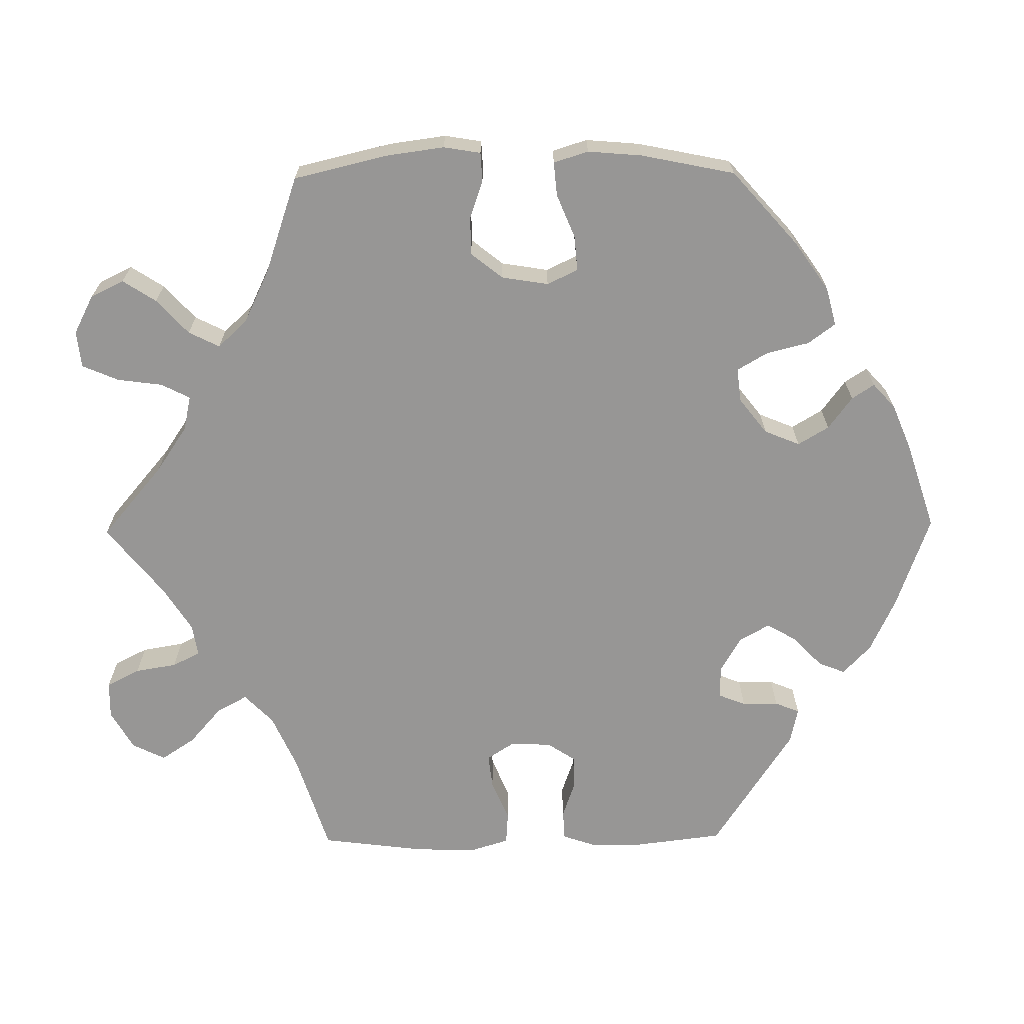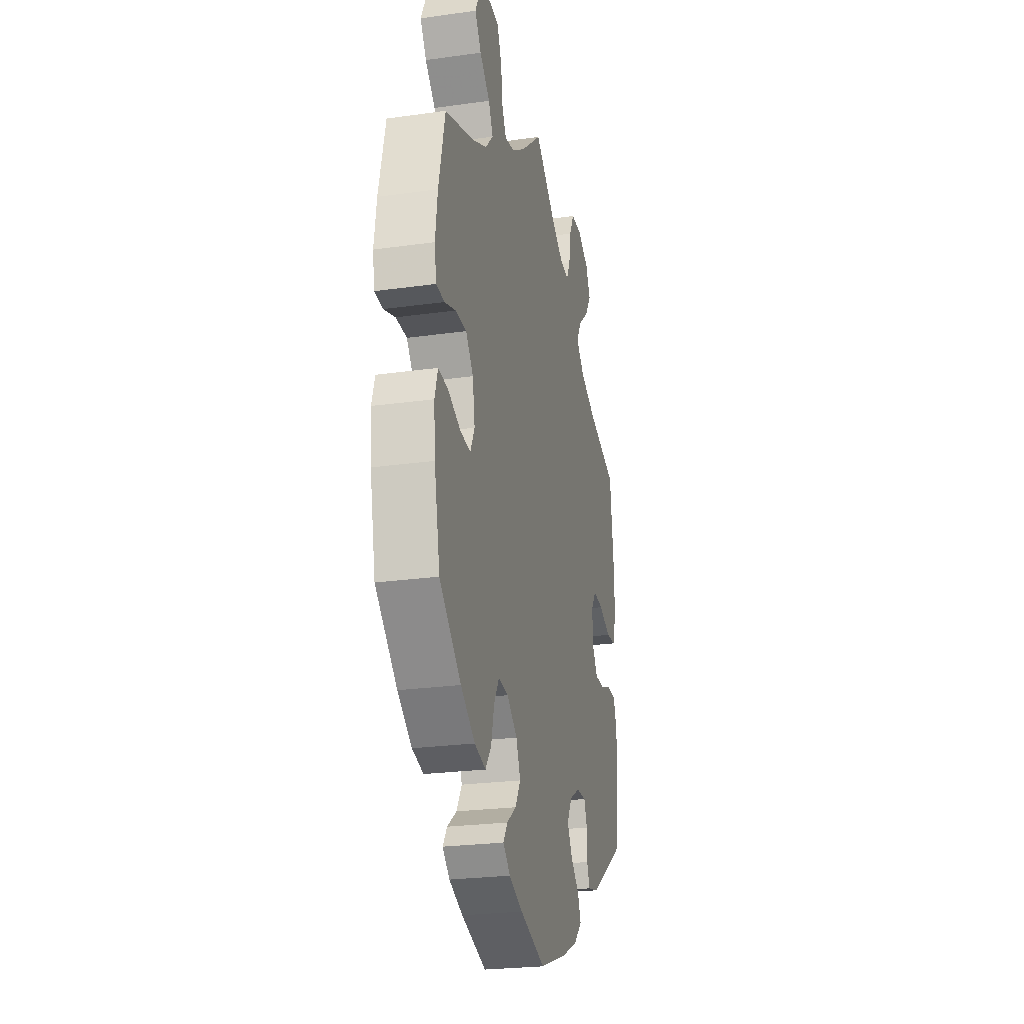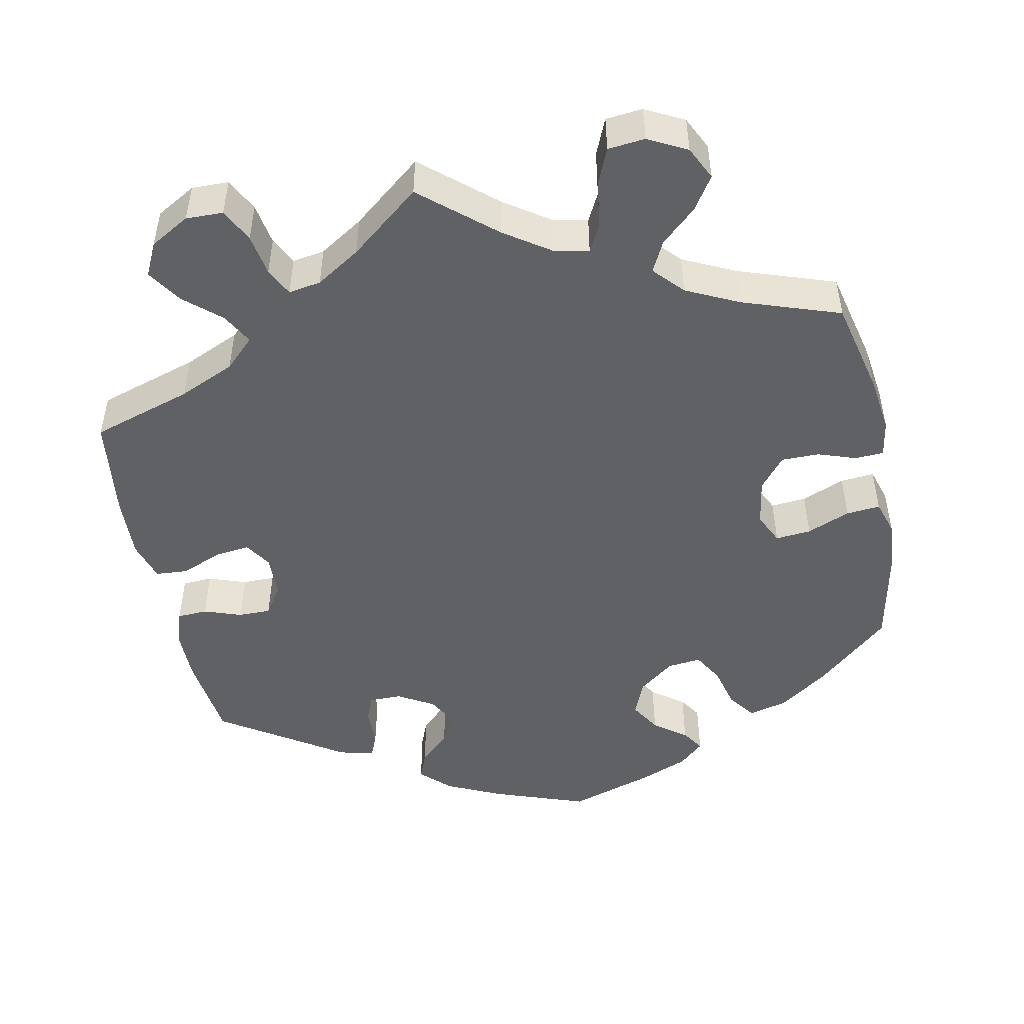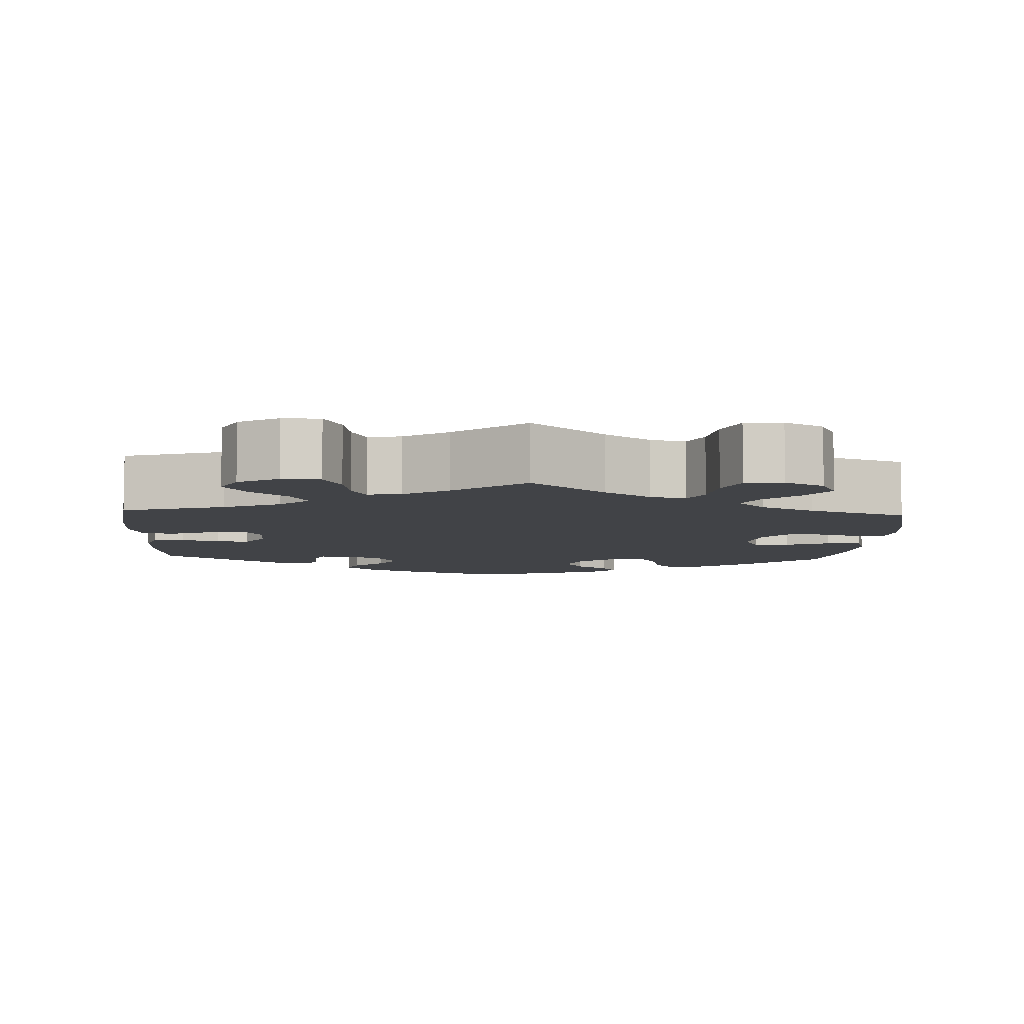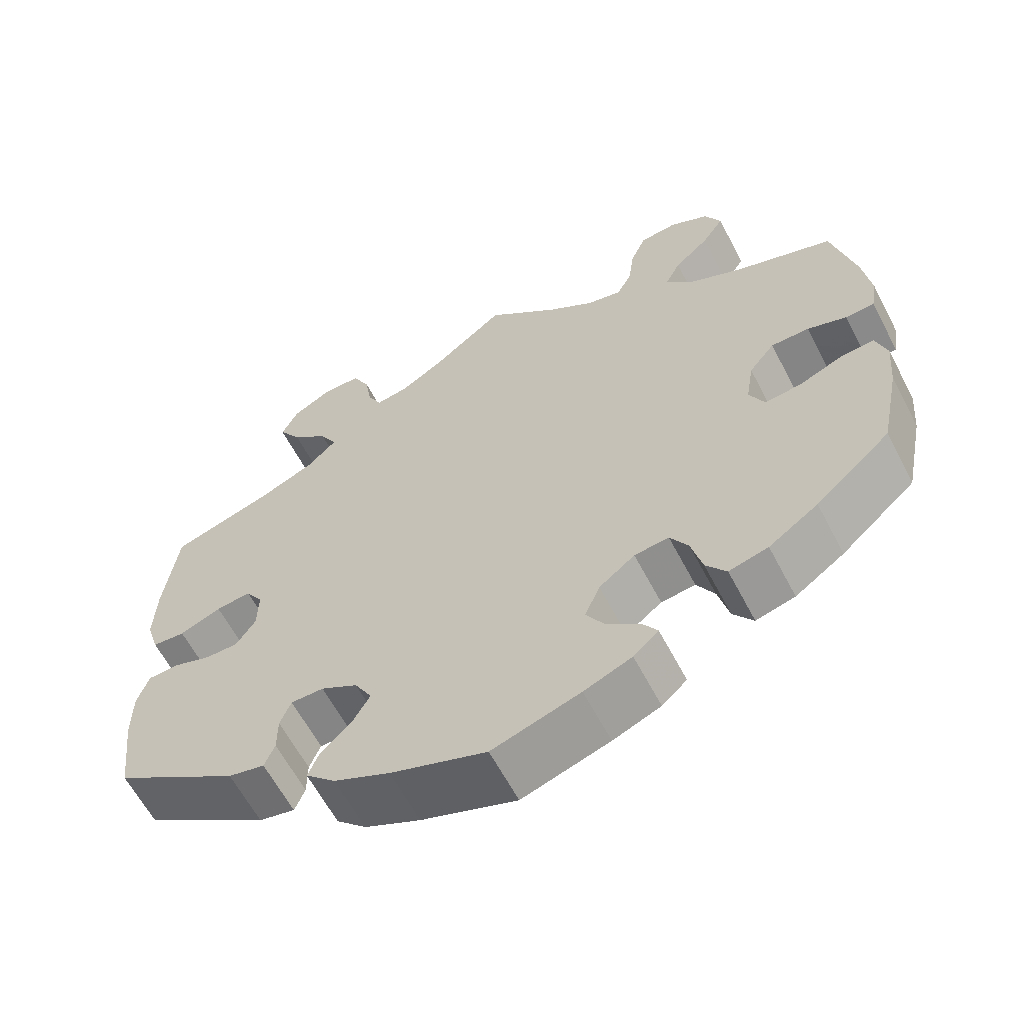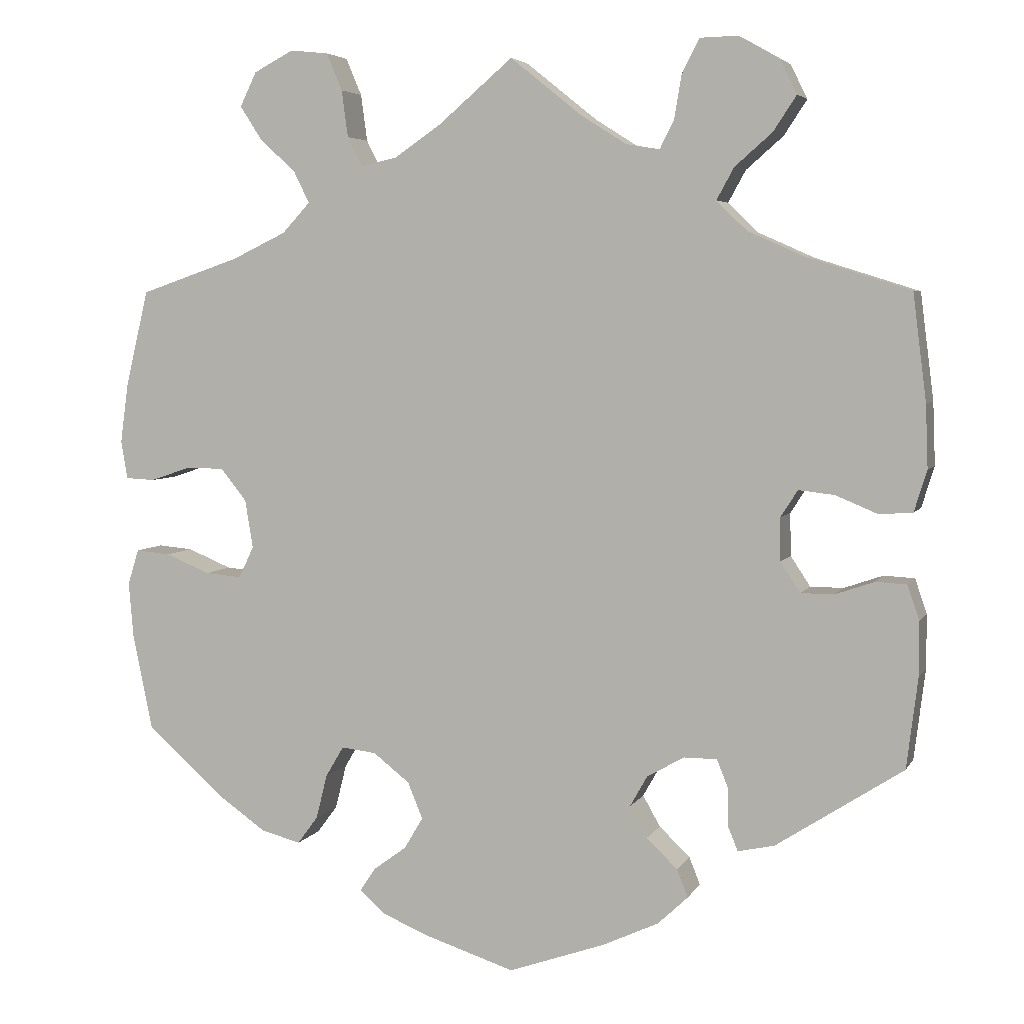
<metadata>
{"format":"obj","ext":"obj","renderer":"f3d","projection":"perspective","resolution":1024,"background":"white","views":[{"elev":-67.9,"azim":90.7,"up":"+Y"},{"elev":-24.7,"azim":102.9,"up":"+Z"},{"elev":-48.8,"azim":11.4,"up":"+Y"},{"elev":-6.9,"azim":-3.1,"up":"+Y"},{"elev":-61.9,"azim":27.6,"up":"+Z"},{"elev":4.9,"azim":-163.0,"up":"+Z"}]}
</metadata>
<code>
v -0.122 0.07 -0.535
v -0.193 0.07 -0.502
v -0.231 0.07 -0.466
v -0.217 0.07 -0.431
v -0.178 0.07 -0.394
v -0.156 0.07 -0.355
v -0.178 0.07 -0.316
v -0.225 0.07 -0.289
v -0.267 0.07 -0.289
v -0.281 0.07 -0.324
v -0.281 0.07 -0.371
v -0.294 0.07 -0.403
v -0.34 0.07 -0.393
v -0.5 0.07 -0.289
v -0.514 0.07 -0.175
v -0.514 0.07 -0.107
v -0.499 0.07 -0.063
v -0.46 0.07 -0.061
v -0.411 0.07 -0.078
v -0.369 0.07 -0.078
v -0.344 0.07 -0.04
v -0.343 0.07 0.014
v -0.365 0.07 0.048
v -0.41 0.07 0.043
v -0.463 0.07 0.021
v -0.505 0.07 0.024
v -0.521 0.07 0.076
v -0.518 0.07 0.155
v -0.501 0.07 0.289
v -0.371 0.07 0.33
v -0.299 0.07 0.362
v -0.261 0.07 0.399
v -0.283 0.07 0.439
v -0.33 0.07 0.48
v -0.359 0.07 0.524
v -0.338 0.07 0.567
v -0.287 0.07 0.596
v -0.239 0.07 0.595
v -0.217 0.07 0.552
v -0.208 0.07 0.498
v -0.19 0.07 0.462
v -0.148 0.07 0.469
v -0.091 0.07 0.505
v 0 0.07 0.578
v 0.094 0.07 0.498
v 0.153 0.07 0.458
v 0.198 0.07 0.448
v 0.217 0.07 0.485
v 0.225 0.07 0.544
v 0.245 0.07 0.591
v 0.293 0.07 0.596
v 0.343 0.07 0.57
v 0.364 0.07 0.527
v 0.336 0.07 0.484
v 0.291 0.07 0.443
v 0.271 0.07 0.403
v 0.306 0.07 0.365
v 0.375 0.07 0.332
v 0.501 0.07 0.289
v 0.53 0.07 0.166
v 0.54 0.07 0.092
v 0.532 0.07 0.044
v 0.495 0.07 0.042
v 0.445 0.07 0.059
v 0.396 0.07 0.059
v 0.363 0.07 0.018
v 0.353 0.07 -0.043
v 0.372 0.07 -0.083
v 0.418 0.07 -0.079
v 0.474 0.07 -0.056
v 0.518 0.07 -0.052
v 0.532 0.07 -0.097
v 0.526 0.07 -0.167
v 0.501 0.07 -0.289
v 0.405 0.07 -0.374
v 0.342 0.07 -0.418
v 0.292 0.07 -0.431
v 0.266 0.07 -0.396
v 0.252 0.07 -0.34
v 0.229 0.07 -0.301
v 0.185 0.07 -0.306
v 0.139 0.07 -0.342
v 0.12 0.07 -0.388
v 0.144 0.07 -0.428
v 0.186 0.07 -0.459
v 0.205 0.07 -0.488
v 0.173 0.07 -0.517
v 0.112 0.07 -0.542
v 0 0.07 -0.578
v -0.122 0 -0.535
v -0.193 0 -0.502
v -0.231 0 -0.466
v -0.217 0 -0.431
v -0.178 0 -0.394
v -0.156 0 -0.355
v -0.178 0 -0.316
v -0.225 0 -0.289
v -0.267 0 -0.289
v -0.281 0 -0.324
v -0.281 0 -0.371
v -0.294 0 -0.403
v -0.34 0 -0.393
v -0.5 0 -0.289
v -0.514 0 -0.175
v -0.514 0 -0.107
v -0.499 0 -0.063
v -0.46 0 -0.061
v -0.411 0 -0.078
v -0.369 0 -0.078
v -0.344 0 -0.04
v -0.343 0 0.014
v -0.365 0 0.048
v -0.41 0 0.043
v -0.463 0 0.021
v -0.505 0 0.024
v -0.521 0 0.076
v -0.518 0 0.155
v -0.501 0 0.289
v -0.371 0 0.33
v -0.299 0 0.362
v -0.261 0 0.399
v -0.283 0 0.439
v -0.33 0 0.48
v -0.359 0 0.524
v -0.338 0 0.567
v -0.287 0 0.596
v -0.239 0 0.595
v -0.217 0 0.552
v -0.208 0 0.498
v -0.19 0 0.462
v -0.148 0 0.469
v -0.091 0 0.505
v 0 0 0.578
v 0.094 0 0.498
v 0.153 0 0.458
v 0.198 0 0.448
v 0.217 0 0.485
v 0.225 0 0.544
v 0.245 0 0.591
v 0.293 0 0.596
v 0.343 0 0.57
v 0.364 0 0.527
v 0.336 0 0.484
v 0.291 0 0.443
v 0.271 0 0.403
v 0.306 0 0.365
v 0.375 0 0.332
v 0.501 0 0.289
v 0.53 0 0.166
v 0.54 0 0.092
v 0.532 0 0.044
v 0.495 0 0.042
v 0.445 0 0.059
v 0.396 0 0.059
v 0.363 0 0.018
v 0.353 0 -0.043
v 0.372 0 -0.083
v 0.418 0 -0.079
v 0.474 0 -0.056
v 0.518 0 -0.052
v 0.532 0 -0.097
v 0.526 0 -0.167
v 0.501 0 -0.289
v 0.405 0 -0.374
v 0.342 0 -0.418
v 0.292 0 -0.431
v 0.266 0 -0.396
v 0.252 0 -0.34
v 0.229 0 -0.301
v 0.185 0 -0.306
v 0.139 0 -0.342
v 0.12 0 -0.388
v 0.144 0 -0.428
v 0.186 0 -0.459
v 0.205 0 -0.488
v 0.173 0 -0.517
v 0.112 0 -0.542
v 0 0 -0.578
f 84 85 86 87
f 83 84 87 88
f 76 77 78 79
f 76 79 80
f 75 76 80
f 74 75 80
f 73 74 80
f 72 73 80 81
f 69 70 71 72
f 68 69 72 81
f 61 62 63 64
f 61 64 65
f 58 59 60 61
f 57 58 61 65
f 56 57 65 66
f 52 53 54 55
f 52 55 56
f 51 52 56
f 48 49 50 51
f 47 48 51 56
f 46 47 56 66
f 43 44 45
f 42 43 45 46
f 41 42 46 66
f 37 38 39 40
f 37 40 41
f 36 37 41
f 33 34 35 36
f 32 33 36 41
f 31 32 41 66
f 27 28 29 30
f 24 25 26 27
f 23 24 27 30
f 22 23 30 31
f 16 17 18 19
f 16 19 20
f 15 16 20
f 14 15 20
f 13 14 20 21
f 10 11 12 13
f 9 10 13 21
f 2 3 4 5
f 2 5 6
f 1 2 6
f 83 88 89 1
f 67 68 81 82
f 31 66 67 82
f 8 9 21 22
f 7 8 22 31
f 6 7 31 82
f 1 6 82 83
f 176 175 174 173
f 177 176 173 172
f 168 167 166 165
f 169 168 165
f 169 165 164
f 169 164 163
f 169 163 162
f 170 169 162 161
f 161 160 159 158
f 170 161 158 157
f 153 152 151 150
f 154 153 150
f 150 149 148 147
f 154 150 147 146
f 155 154 146 145
f 144 143 142 141
f 145 144 141
f 145 141 140
f 140 139 138 137
f 145 140 137 136
f 155 145 136 135
f 134 133 132
f 135 134 132 131
f 155 135 131 130
f 129 128 127 126
f 130 129 126
f 130 126 125
f 125 124 123 122
f 130 125 122 121
f 155 130 121 120
f 119 118 117 116
f 116 115 114 113
f 119 116 113 112
f 120 119 112 111
f 108 107 106 105
f 109 108 105
f 109 105 104
f 109 104 103
f 110 109 103 102
f 102 101 100 99
f 110 102 99 98
f 94 93 92 91
f 95 94 91
f 95 91 90
f 90 178 177 172
f 171 170 157 156
f 171 156 155 120
f 111 110 98 97
f 120 111 97 96
f 171 120 96 95
f 172 171 95 90
f 1 90 91 2
f 2 91 92 3
f 3 92 93 4
f 4 93 94 5
f 5 94 95 6
f 6 95 96 7
f 7 96 97 8
f 8 97 98 9
f 9 98 99 10
f 10 99 100 11
f 11 100 101 12
f 12 101 102 13
f 13 102 103 14
f 14 103 104 15
f 15 104 105 16
f 16 105 106 17
f 17 106 107 18
f 18 107 108 19
f 19 108 109 20
f 20 109 110 21
f 21 110 111 22
f 22 111 112 23
f 23 112 113 24
f 24 113 114 25
f 25 114 115 26
f 26 115 116 27
f 27 116 117 28
f 28 117 118 29
f 29 118 119 30
f 30 119 120 31
f 31 120 121 32
f 32 121 122 33
f 33 122 123 34
f 34 123 124 35
f 35 124 125 36
f 36 125 126 37
f 37 126 127 38
f 38 127 128 39
f 39 128 129 40
f 40 129 130 41
f 41 130 131 42
f 42 131 132 43
f 43 132 133 44
f 44 133 134 45
f 45 134 135 46
f 46 135 136 47
f 47 136 137 48
f 48 137 138 49
f 49 138 139 50
f 50 139 140 51
f 51 140 141 52
f 52 141 142 53
f 53 142 143 54
f 54 143 144 55
f 55 144 145 56
f 56 145 146 57
f 57 146 147 58
f 58 147 148 59
f 59 148 149 60
f 60 149 150 61
f 61 150 151 62
f 62 151 152 63
f 63 152 153 64
f 64 153 154 65
f 65 154 155 66
f 66 155 156 67
f 67 156 157 68
f 68 157 158 69
f 69 158 159 70
f 70 159 160 71
f 71 160 161 72
f 72 161 162 73
f 73 162 163 74
f 74 163 164 75
f 75 164 165 76
f 76 165 166 77
f 77 166 167 78
f 78 167 168 79
f 79 168 169 80
f 80 169 170 81
f 81 170 171 82
f 82 171 172 83
f 83 172 173 84
f 84 173 174 85
f 85 174 175 86
f 86 175 176 87
f 87 176 177 88
f 88 177 178 89
f 89 178 90 1

</code>
